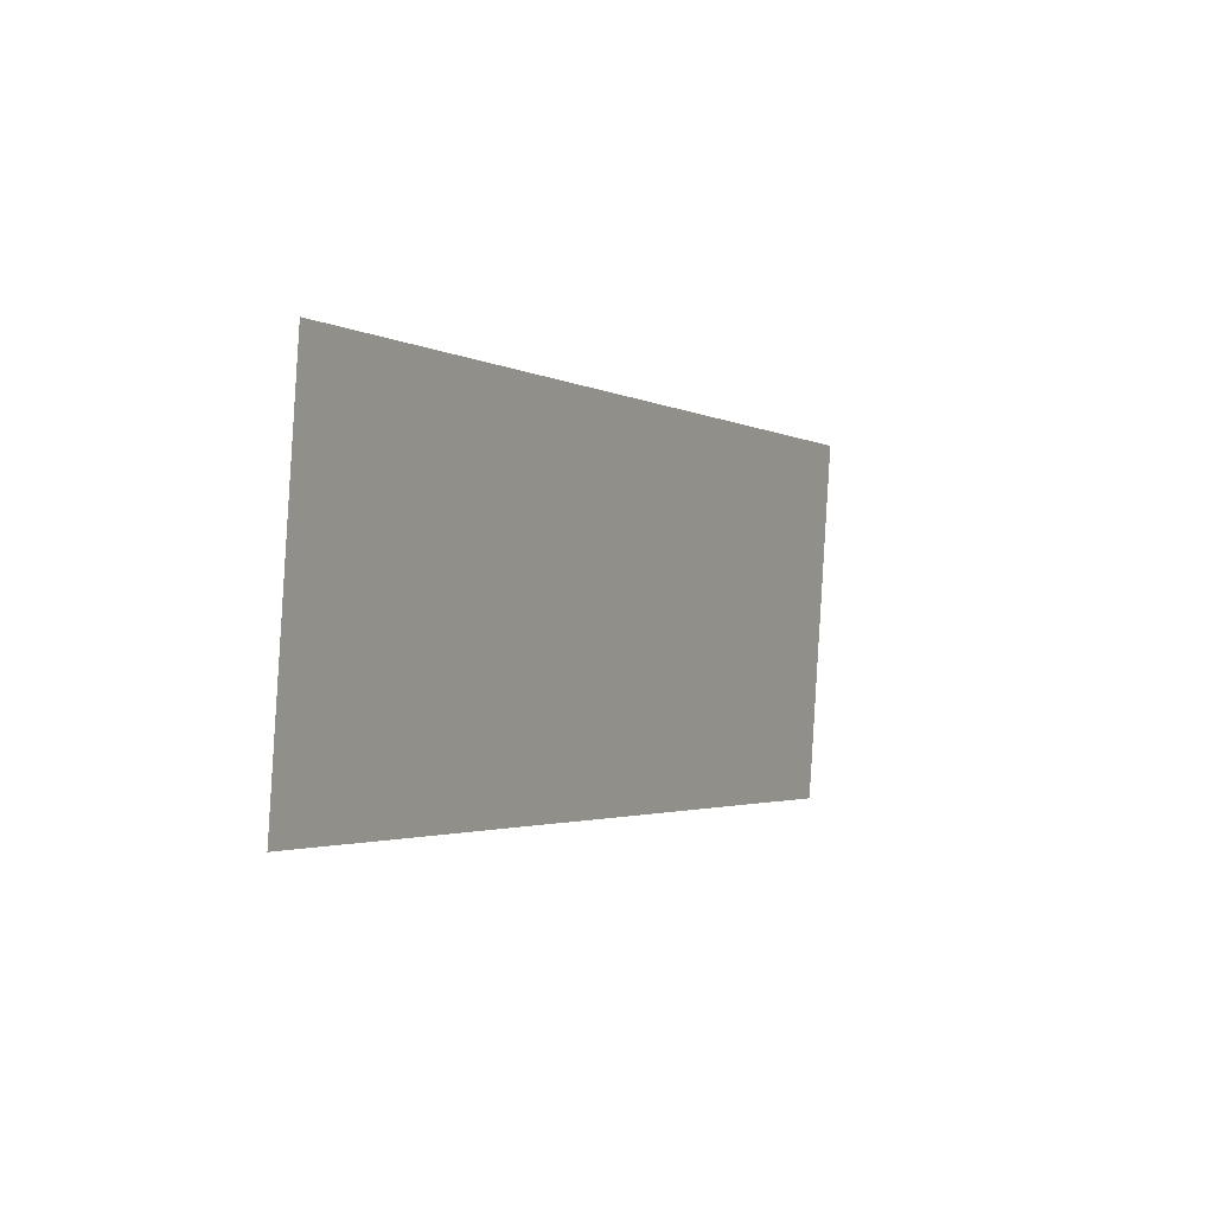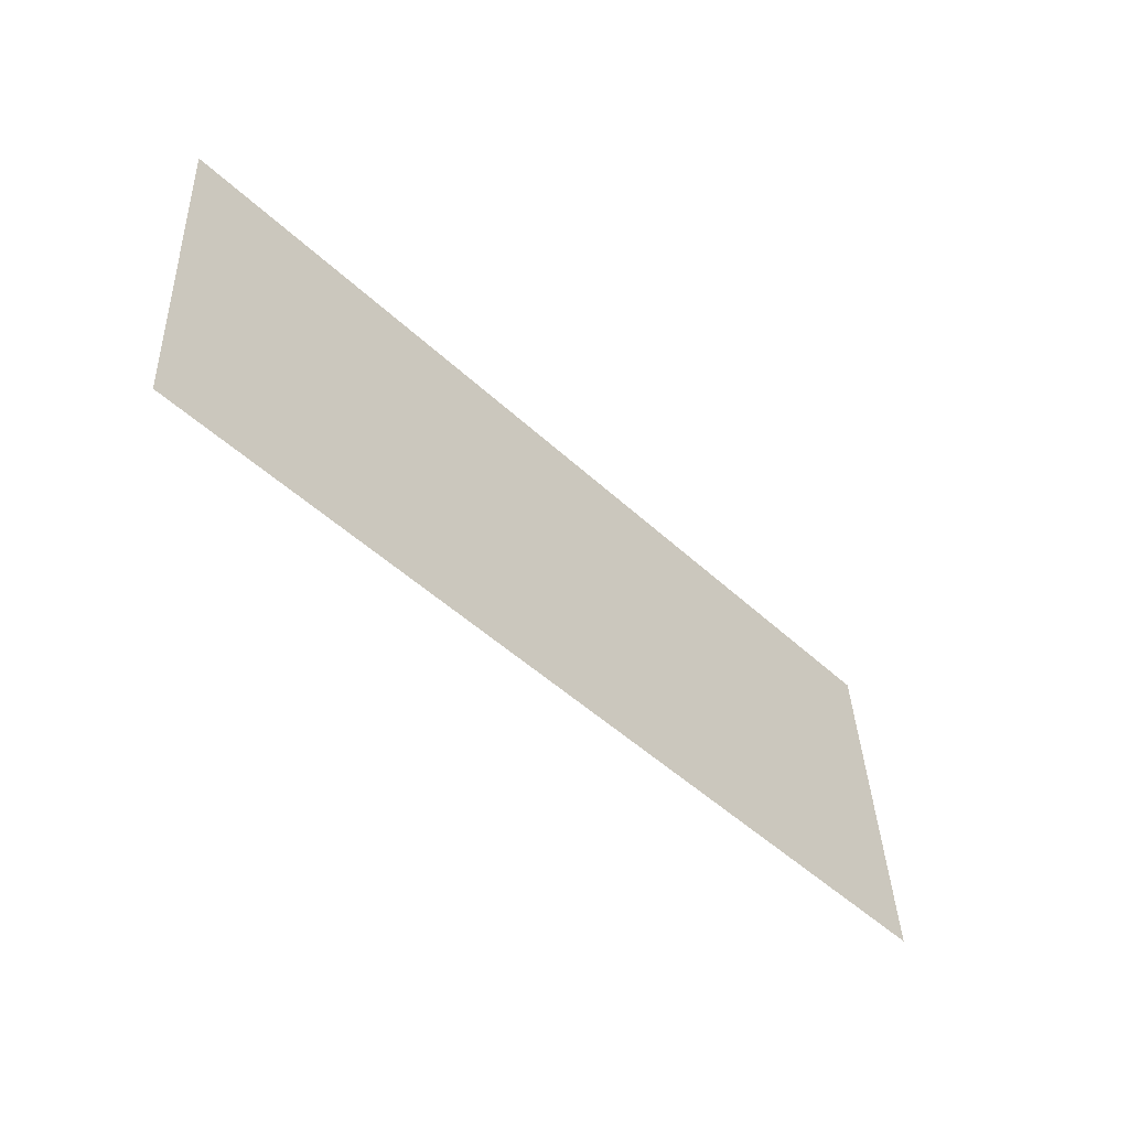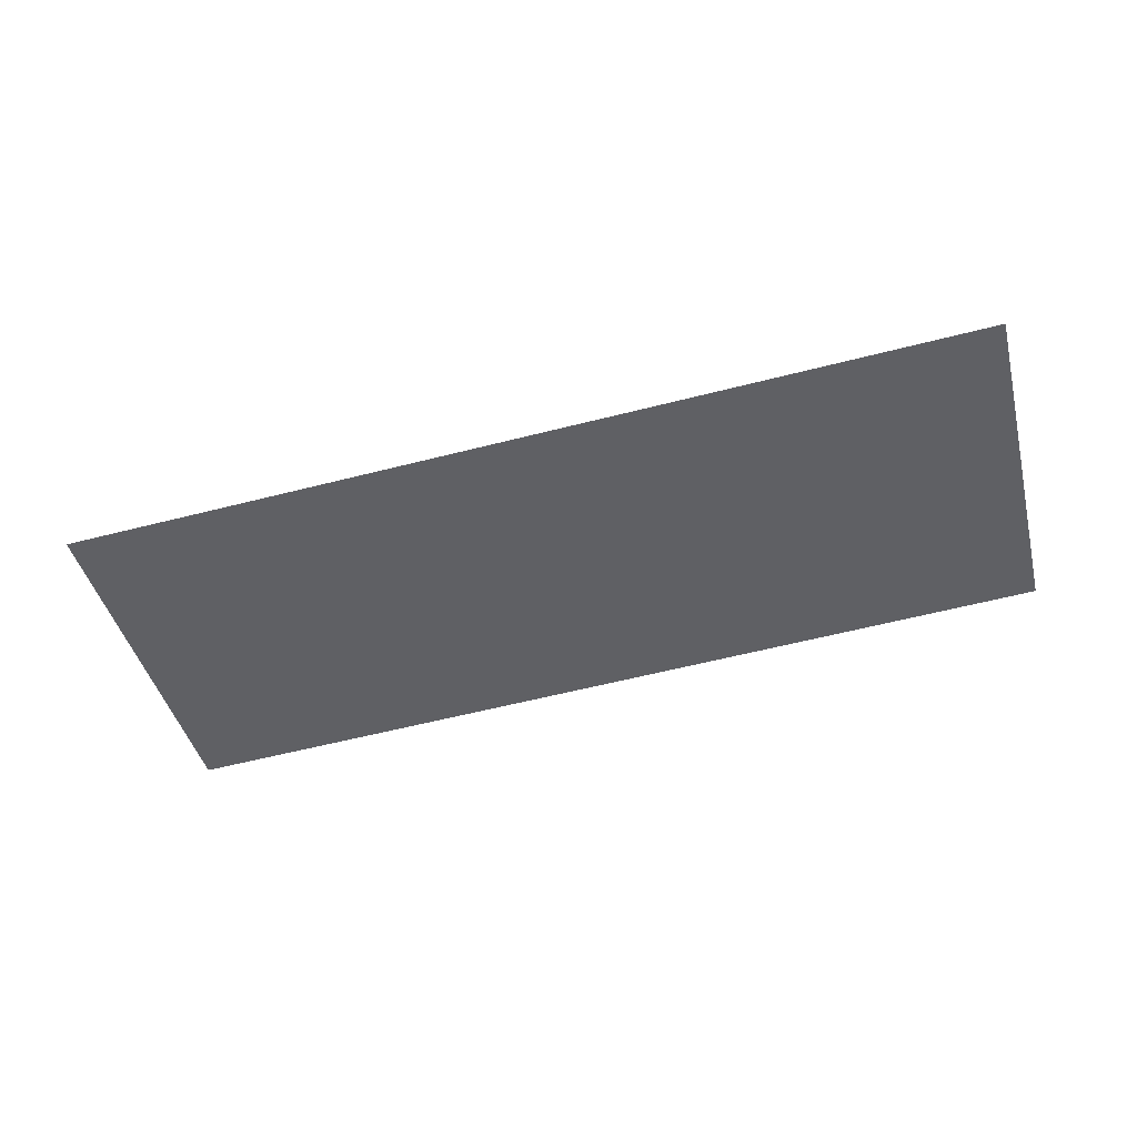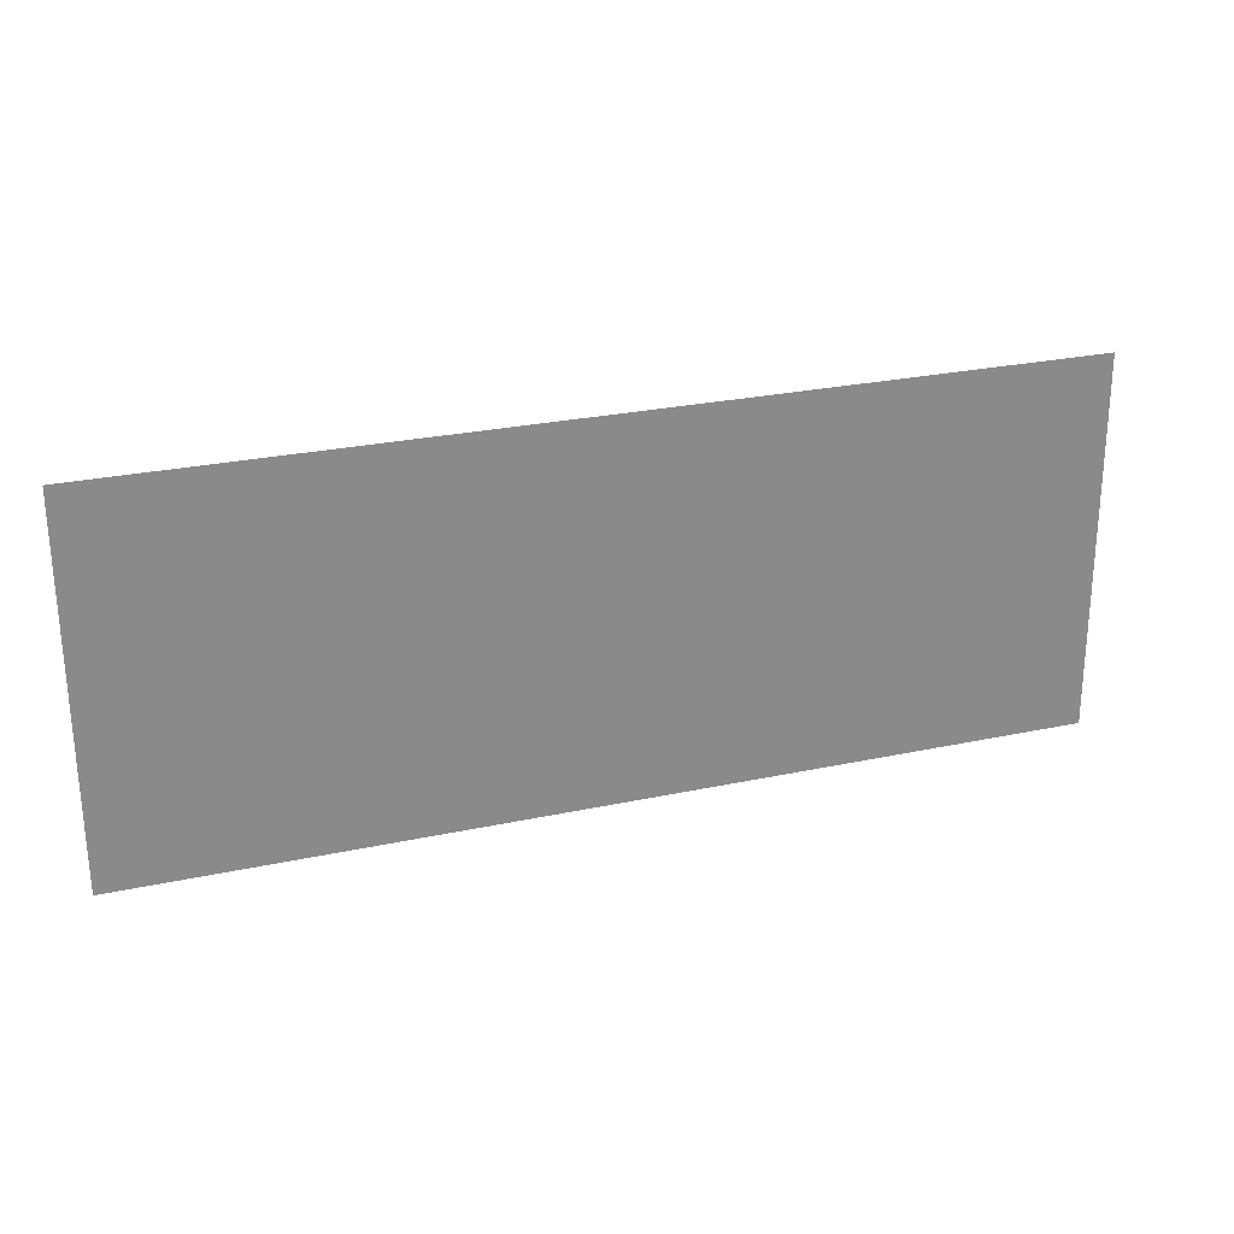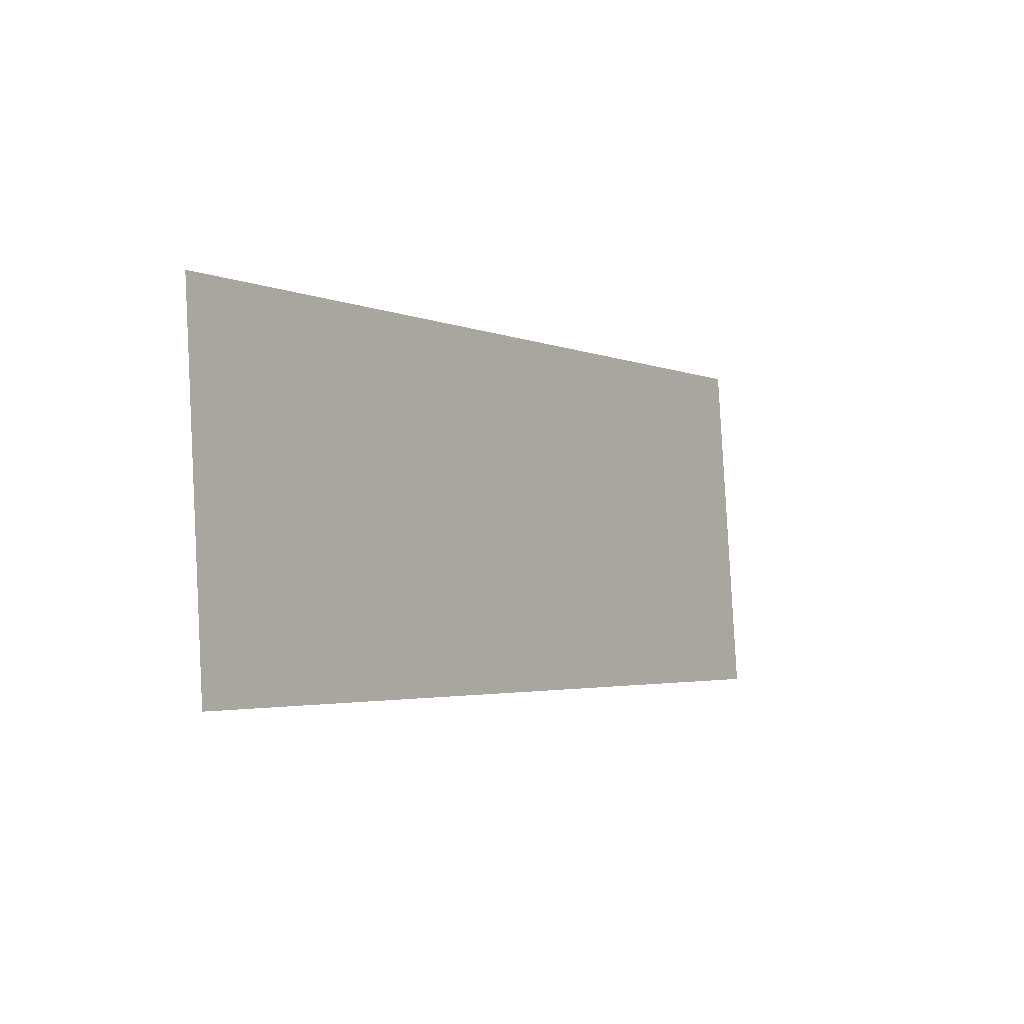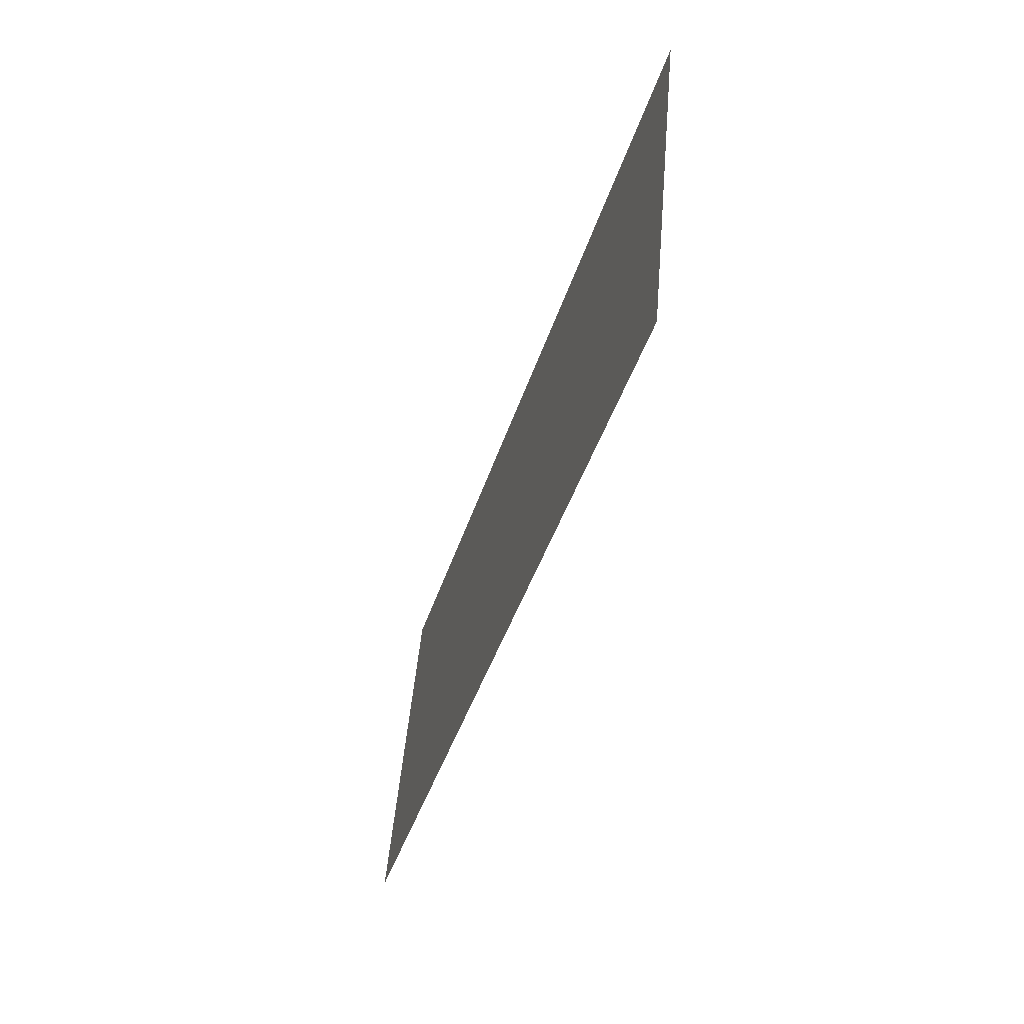
<metadata>
{"format":"obj","ext":"obj","renderer":"f3d","projection":"perspective","resolution":1024,"background":"white","views":[{"elev":-3.8,"azim":-63.8,"up":"+Y"},{"elev":-47.0,"azim":131.4,"up":"+Y"},{"elev":-48.5,"azim":15.8,"up":"+Z"},{"elev":30.9,"azim":158.7,"up":"+Y"},{"elev":-1.3,"azim":122.3,"up":"+Y"},{"elev":-41.9,"azim":-109.1,"up":"+Y"}]}
</metadata>
<code>
g Grass60
v -0.4629 -0.1986 -0.0375
v -0.4733 0.1761 -0.007303
v 0.4733 -0.1761 0.007303
v 0.4629 0.1986 0.0375
g Grass60_0
f 3 2 1
f 3 4 2

</code>
